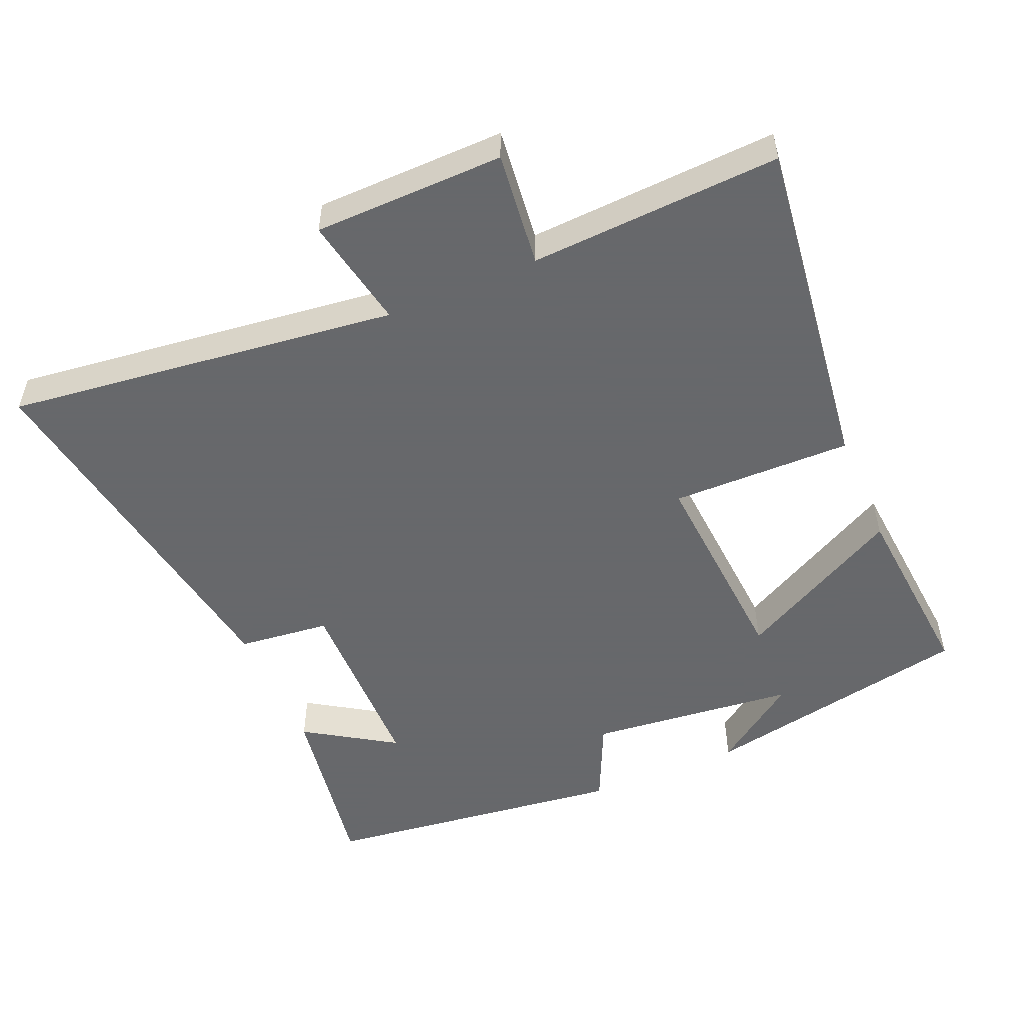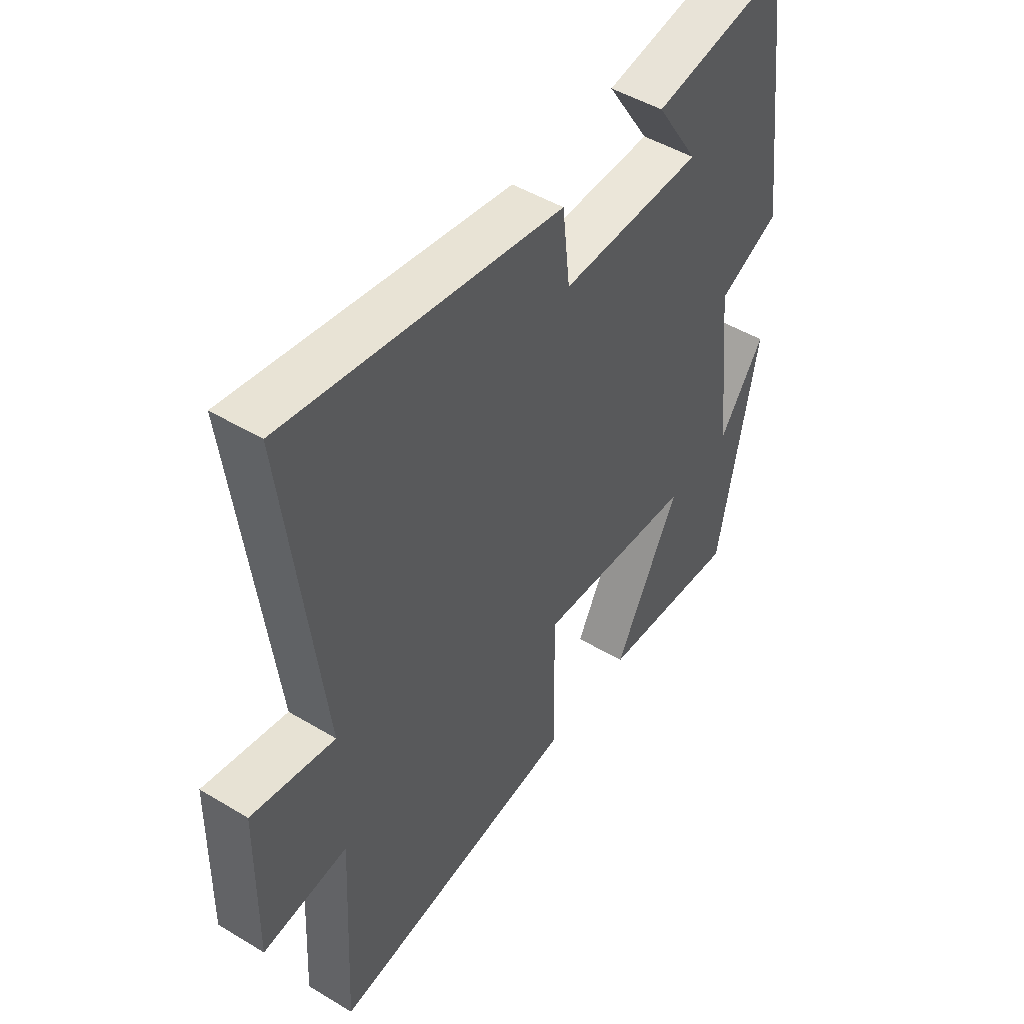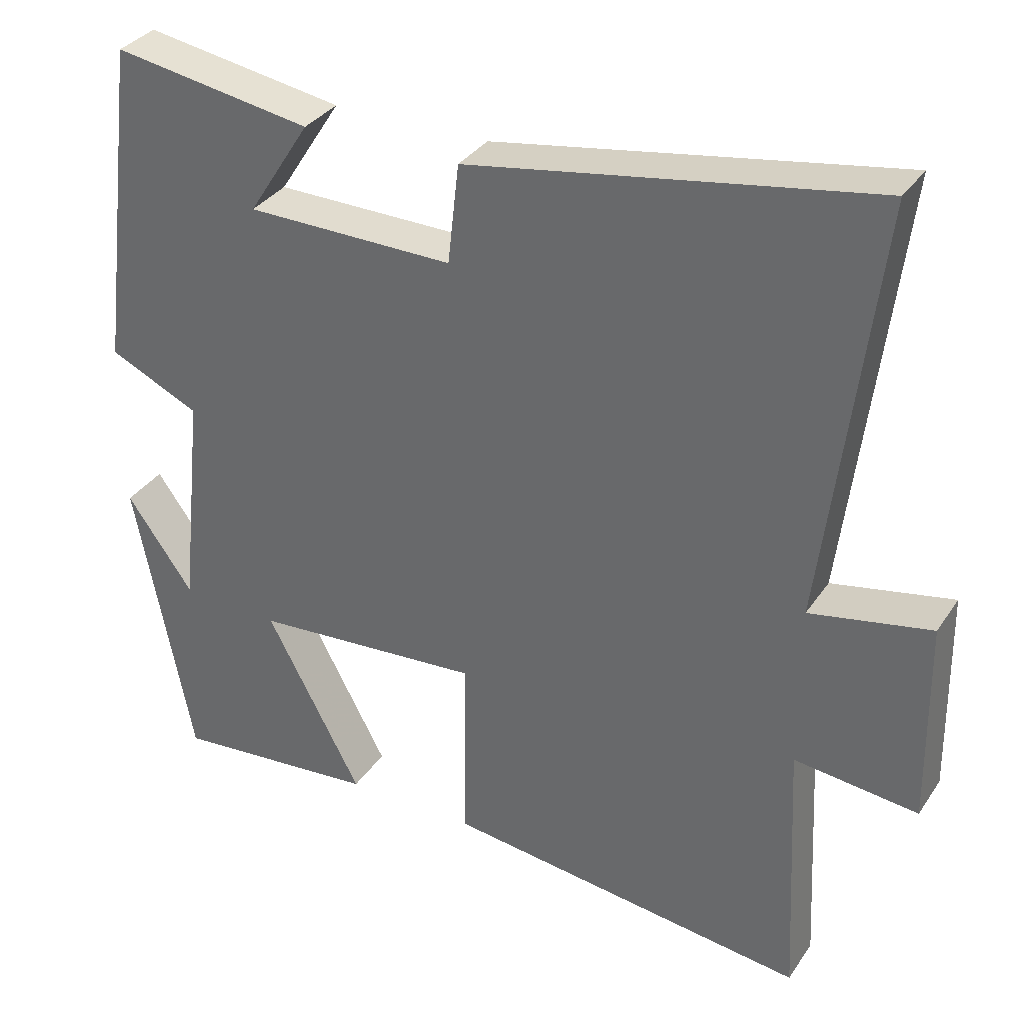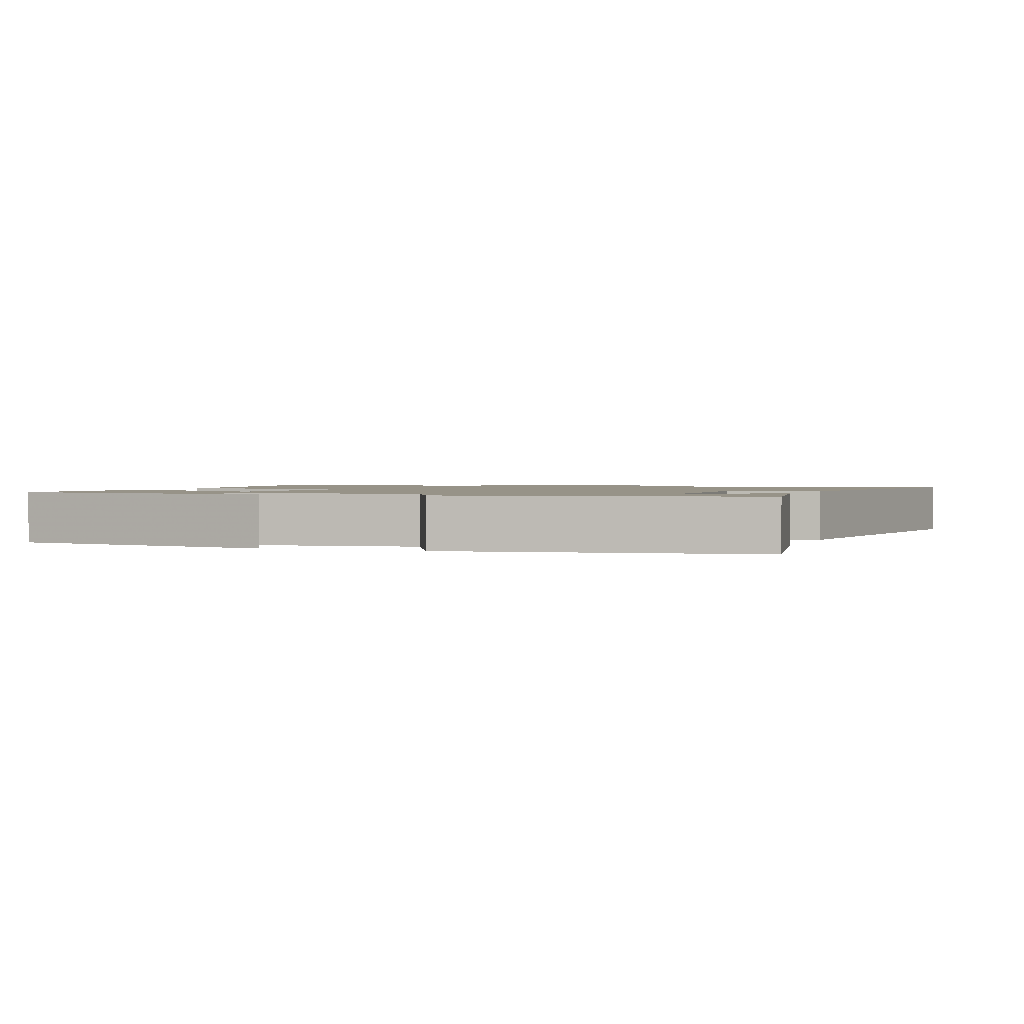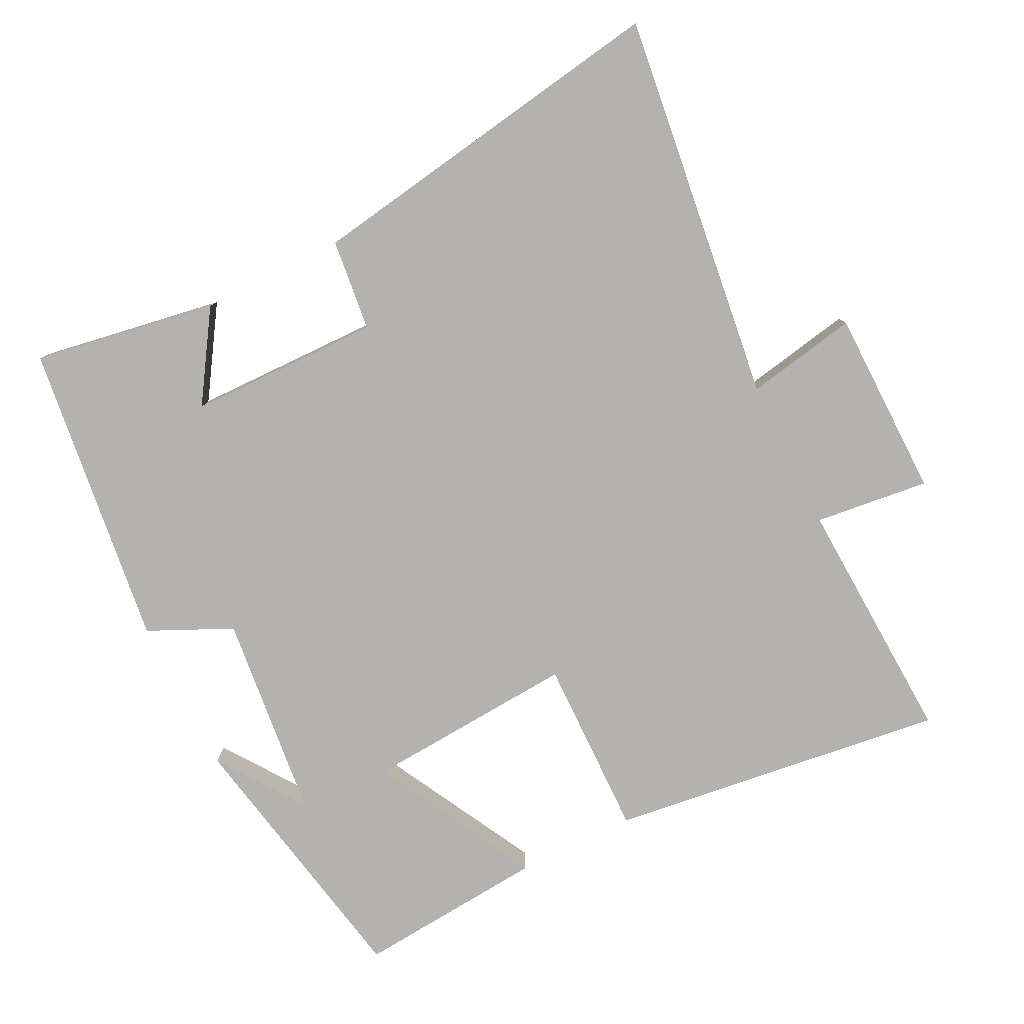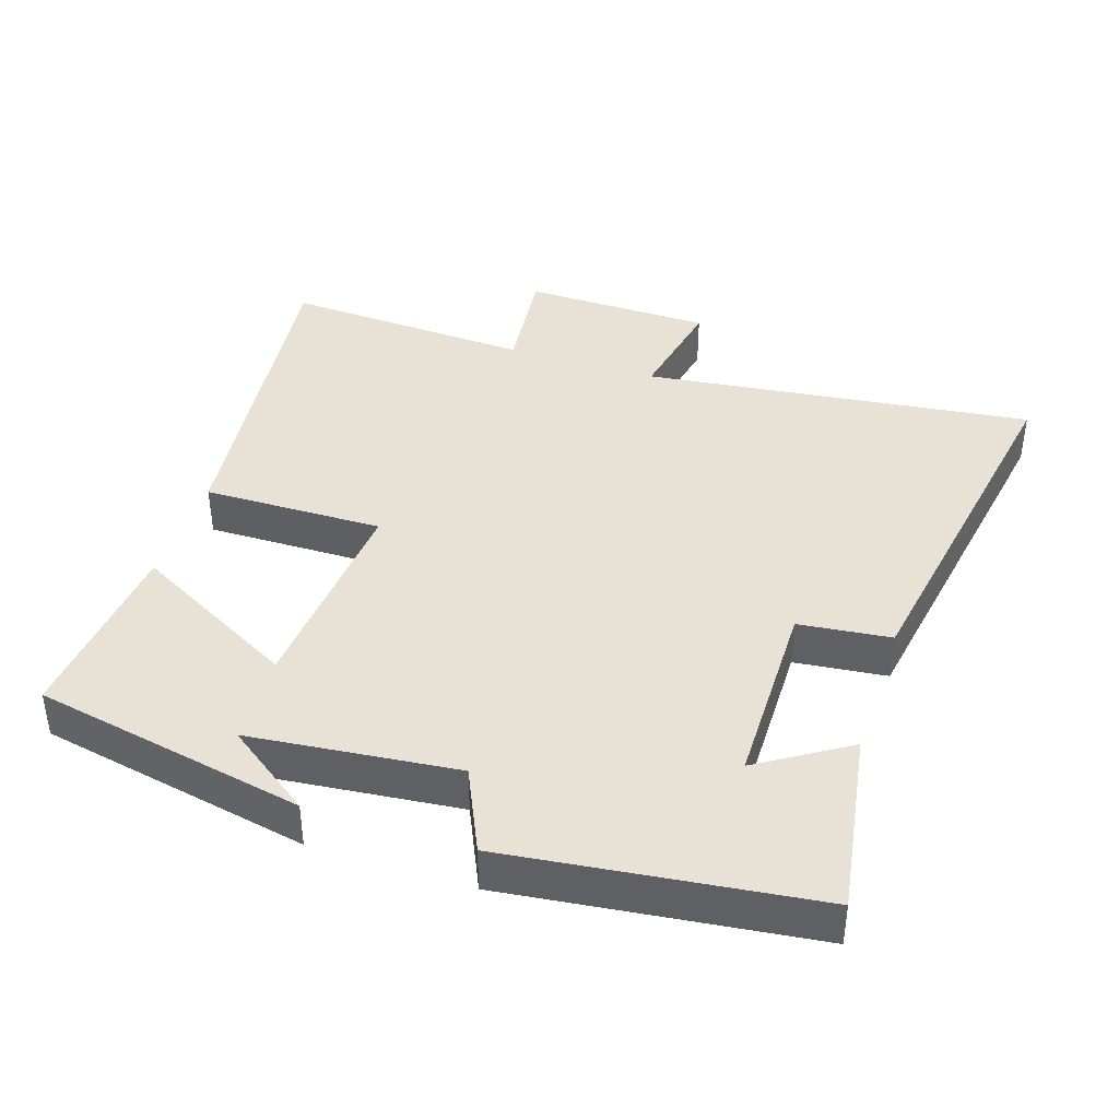
<metadata>
{"format":"obj","ext":"obj","renderer":"f3d","projection":"perspective","resolution":1024,"background":"white","views":[{"elev":-52.3,"azim":113.2,"up":"+Y"},{"elev":47.9,"azim":124.1,"up":"+Z"},{"elev":33.6,"azim":28.8,"up":"+Z"},{"elev":1.4,"azim":-70.7,"up":"+Y"},{"elev":-79.8,"azim":26.4,"up":"+Y"},{"elev":40.3,"azim":-71.7,"up":"+Y"}]}
</metadata>
<code>
v -0.445 0.07 0.544
v -0.179 0.07 0.5
v -0.262 0.07 0.371
v 0.016 0.07 0.367
v 0.031 0.07 0.5
v 0.57 0.07 0.588
v 0.5 0.07 0.023
v 0.662 0.07 0.054
v 0.666 0.07 -0.22
v 0.5 0.07 -0.201
v 0.518 0.07 -0.562
v 0.028 0.07 -0.5
v 0.032 0.07 -0.239
v -0.276 0.07 -0.261
v -0.148 0.07 -0.5
v -0.423 0.07 -0.524
v -0.5 0.07 -0.13
v -0.411 0.07 -0.254
v -0.379 0.07 0.046
v -0.5 0.07 0.102
v -0.445 0 0.544
v -0.179 0 0.5
v -0.262 0 0.371
v 0.016 0 0.367
v 0.031 0 0.5
v 0.57 0 0.588
v 0.5 0 0.023
v 0.662 0 0.054
v 0.666 0 -0.22
v 0.5 0 -0.201
v 0.518 0 -0.562
v 0.028 0 -0.5
v 0.032 0 -0.239
v -0.276 0 -0.261
v -0.148 0 -0.5
v -0.423 0 -0.524
v -0.5 0 -0.13
v -0.411 0 -0.254
v -0.379 0 0.046
v -0.5 0 0.102
f 19 20 1
f 16 17 18
f 14 15 16 18
f 13 14 18 19
f 10 11 12 13
f 10 13 19
f 7 8 9 10
f 7 10 19
f 4 5 6 7
f 3 4 7 19
f 1 2 3
f 1 3 19
f 21 40 39
f 38 37 36
f 38 36 35 34
f 39 38 34 33
f 33 32 31 30
f 39 33 30
f 30 29 28 27
f 39 30 27
f 27 26 25 24
f 39 27 24 23
f 23 22 21
f 39 23 21
f 1 21 22 2
f 2 22 23 3
f 3 23 24 4
f 4 24 25 5
f 5 25 26 6
f 6 26 27 7
f 7 27 28 8
f 8 28 29 9
f 9 29 30 10
f 10 30 31 11
f 11 31 32 12
f 12 32 33 13
f 13 33 34 14
f 14 34 35 15
f 15 35 36 16
f 16 36 37 17
f 17 37 38 18
f 18 38 39 19
f 19 39 40 20
f 20 40 21 1

</code>
